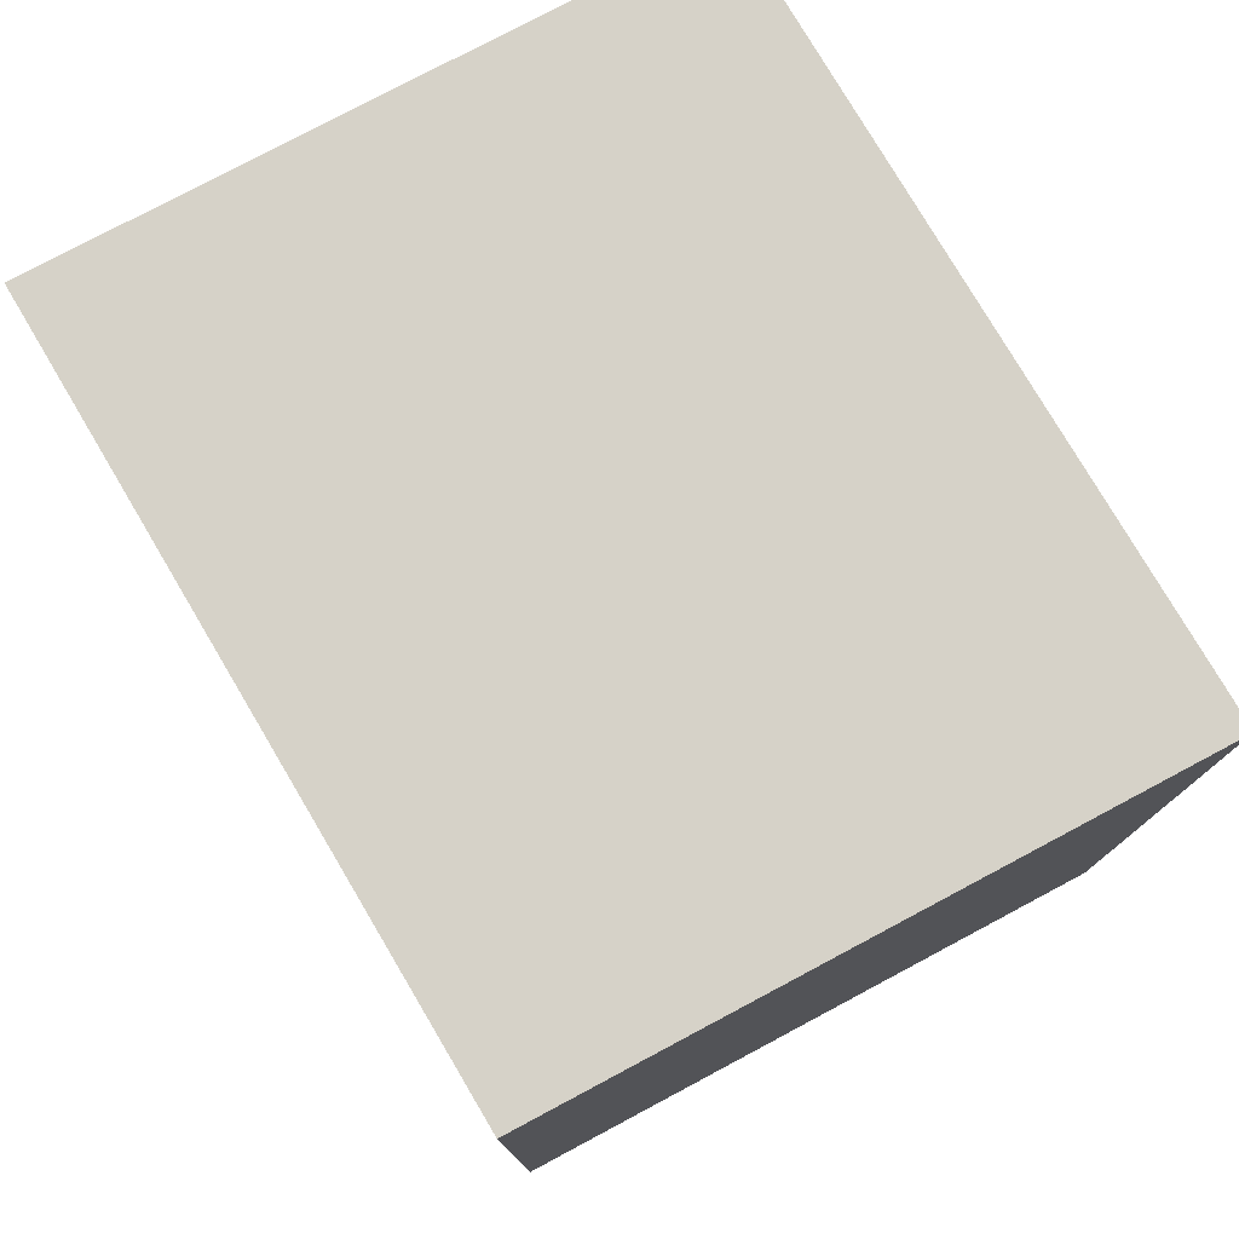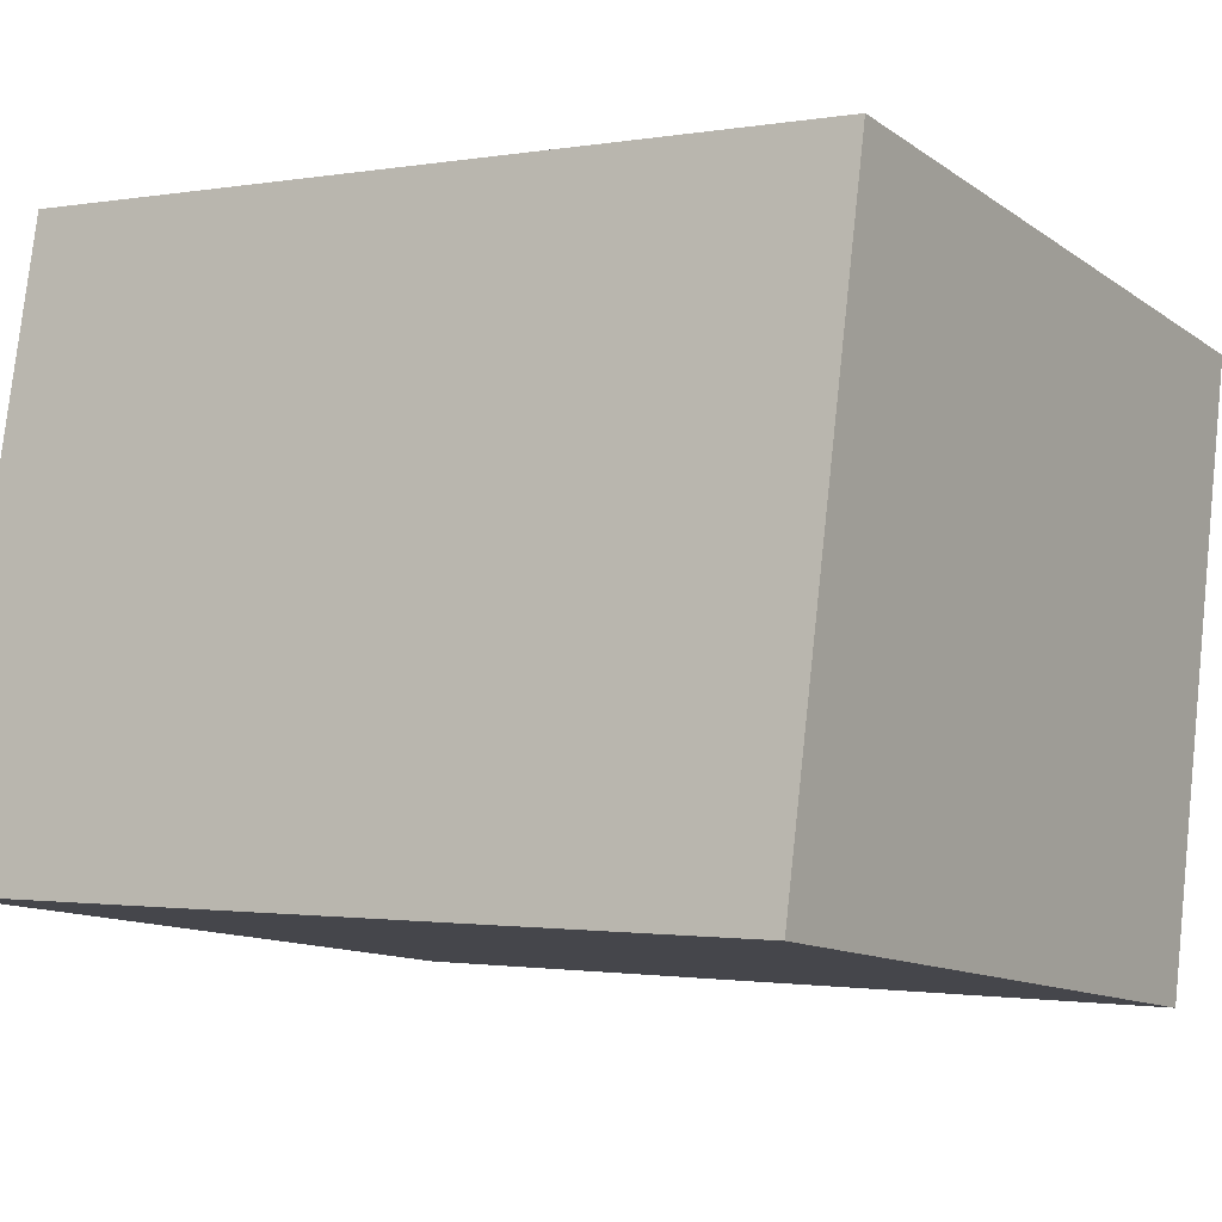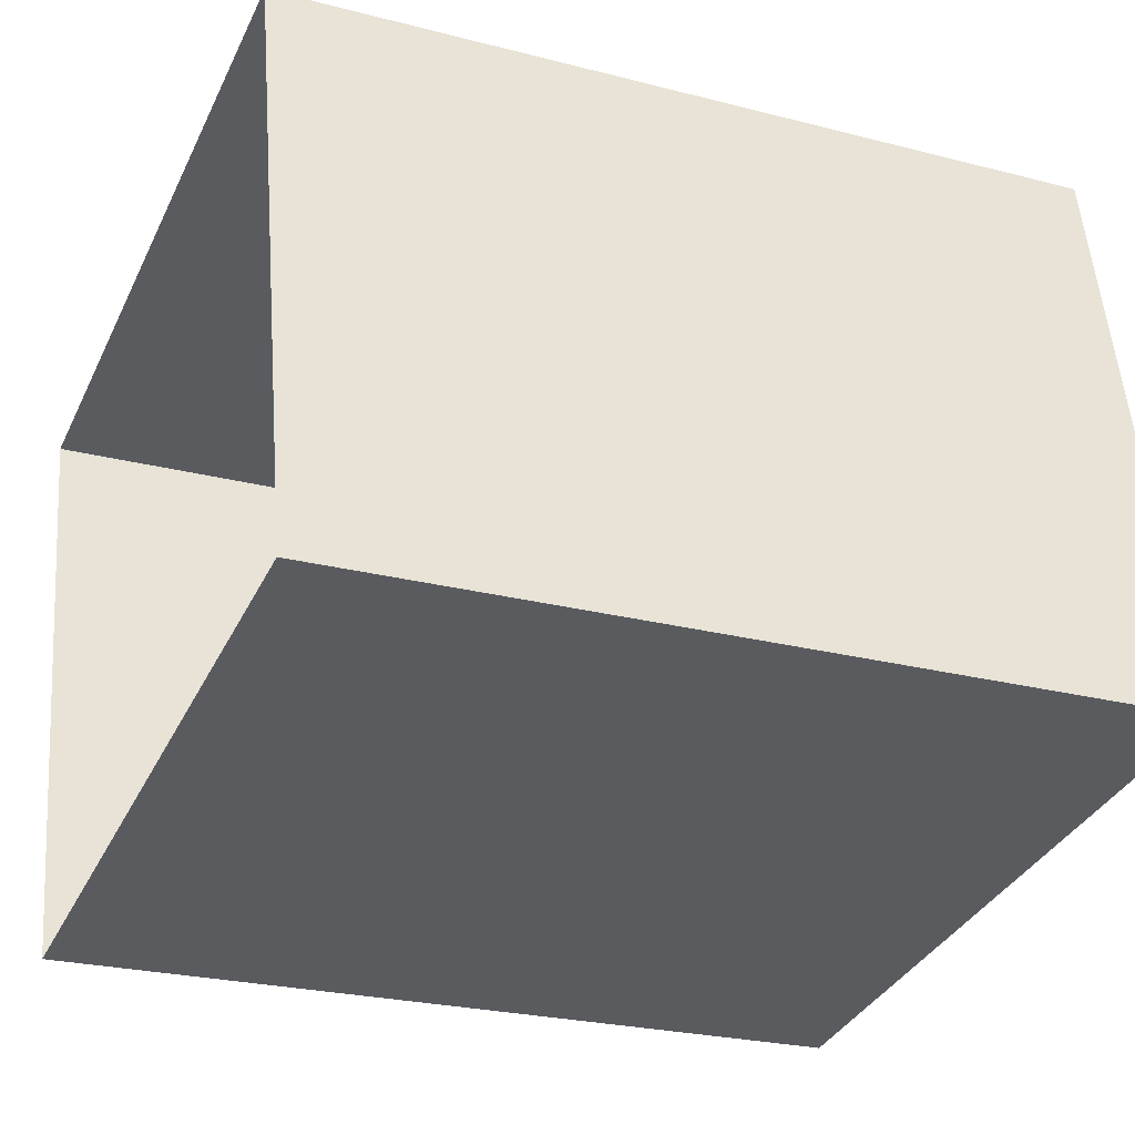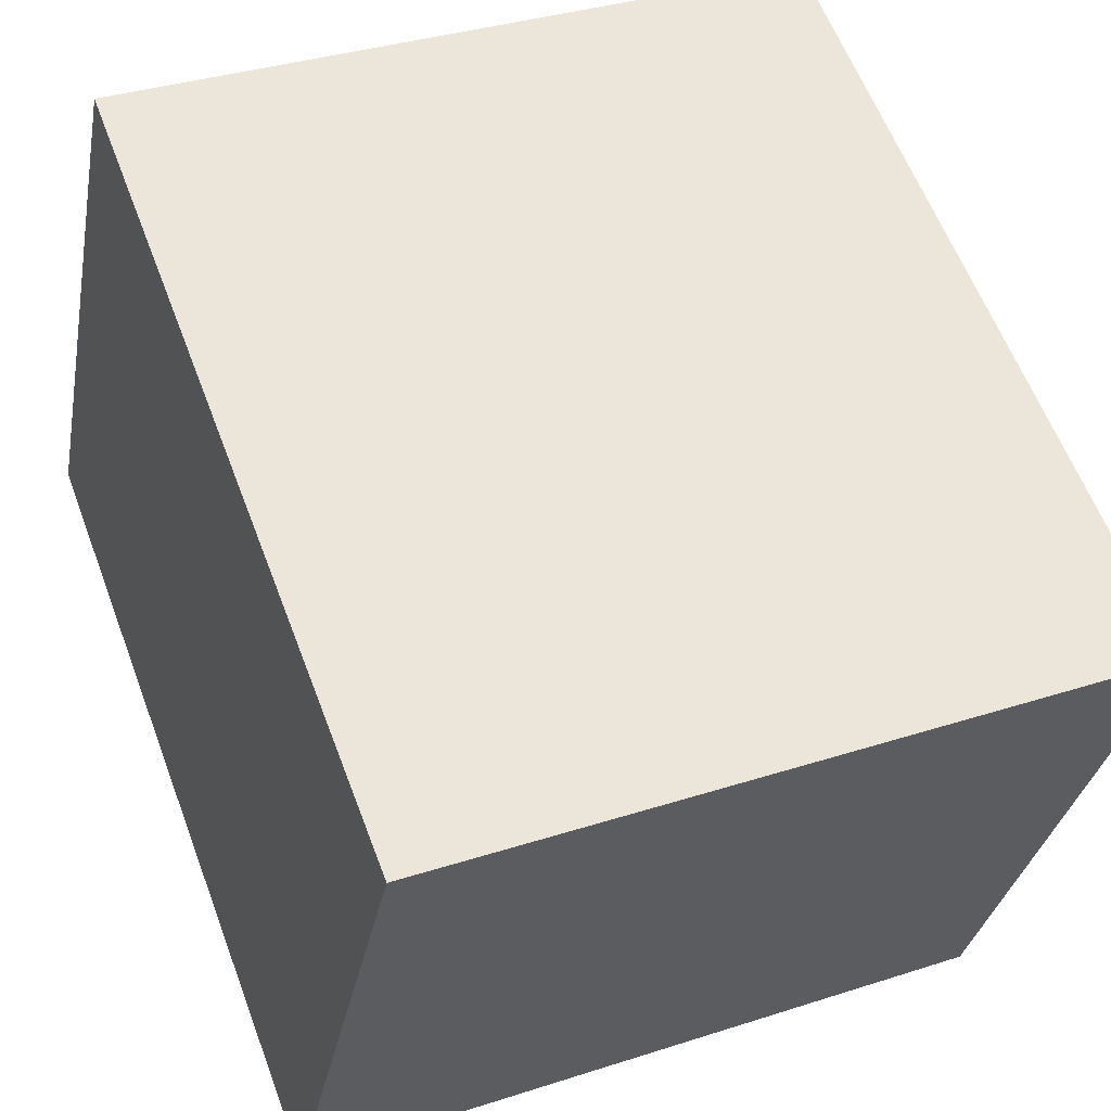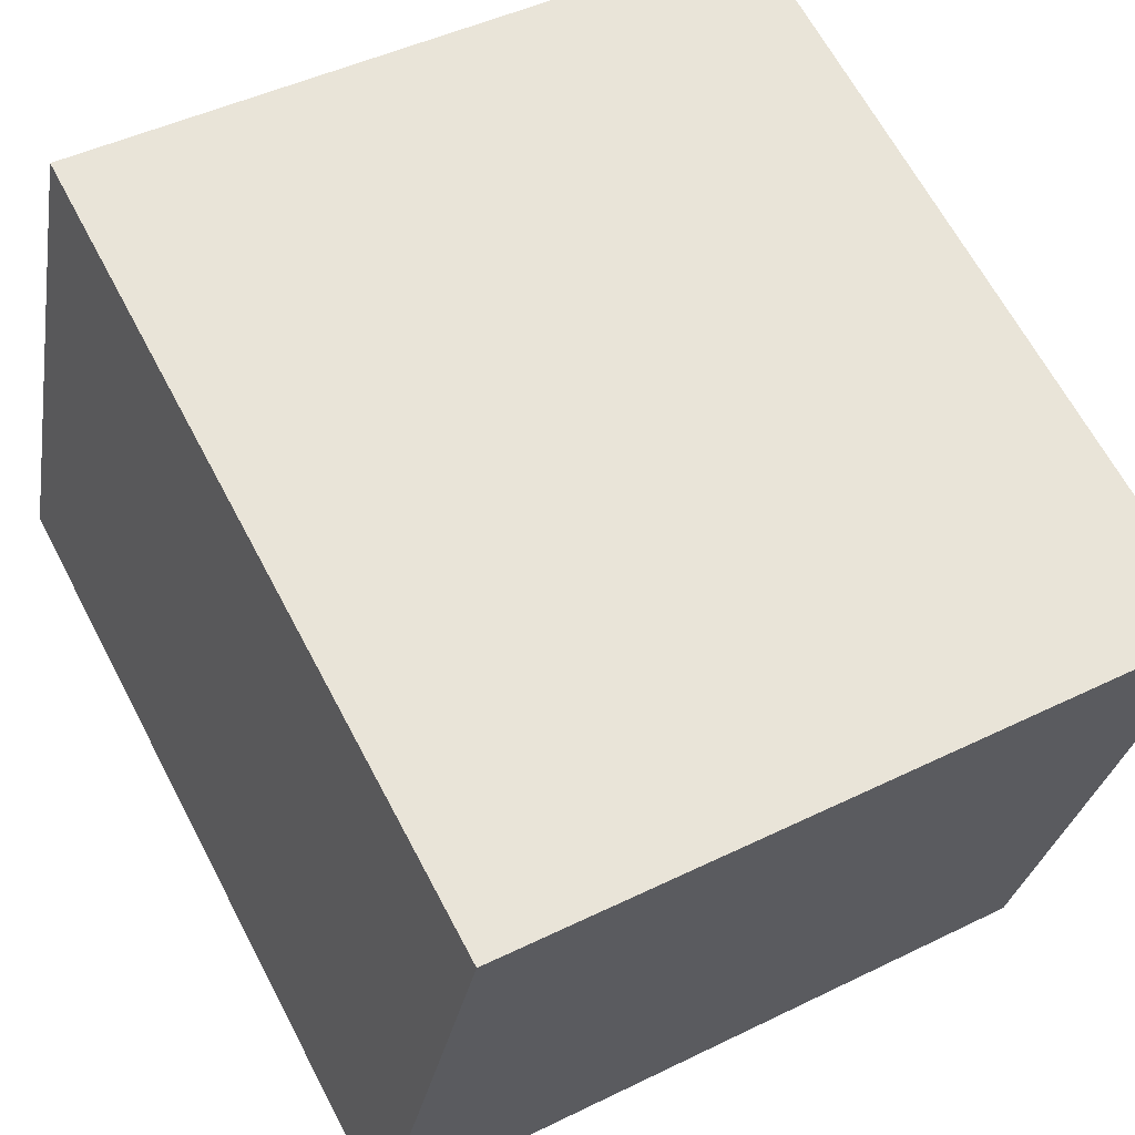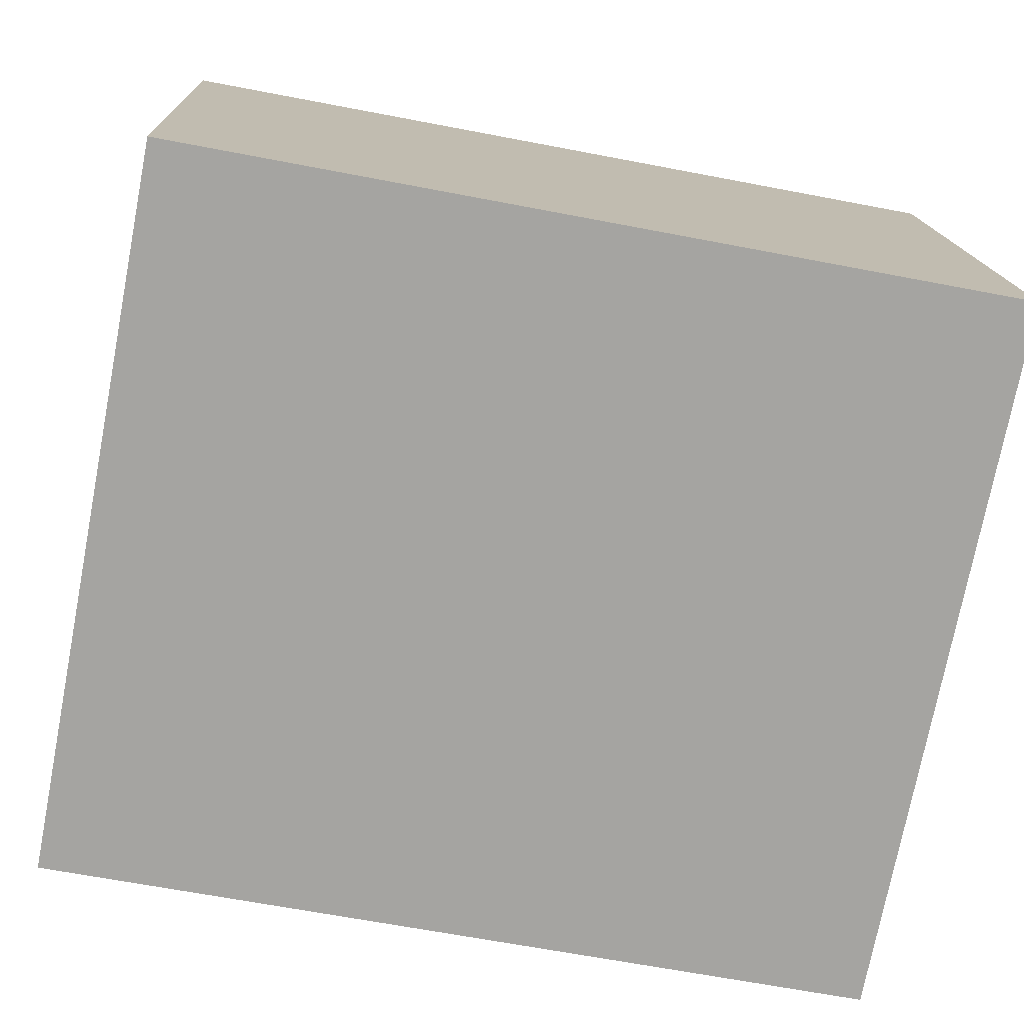
<metadata>
{"format":"obj","ext":"obj","renderer":"f3d","projection":"perspective","resolution":1024,"background":"white","views":[{"elev":78.3,"azim":50.4,"up":"+Z"},{"elev":-1.3,"azim":-57.3,"up":"+Y"},{"elev":-24.7,"azim":-113.0,"up":"+Y"},{"elev":60.8,"azim":-20.7,"up":"+Y"},{"elev":65.2,"azim":-27.8,"up":"+Y"},{"elev":-64.2,"azim":-101.0,"up":"+Y"}]}
</metadata>
<code>
v 1.269e+04 -1.493e+04 21.27
v 1.27e+04 -1.493e+04 21.27
v 1.27e+04 -1.494e+04 21.27
v 1.269e+04 -1.494e+04 21.27
v 1.269e+04 -1.493e+04 23.65
v 1.269e+04 -1.494e+04 23.65
v 1.27e+04 -1.494e+04 23.65
v 1.27e+04 -1.493e+04 23.65
f 1 2 3
f 4 1 3
f 5 6 7
f 8 5 7
f 6 4 3
f 7 6 3
f 6 1 4
f 6 5 1
f 5 2 1
f 5 8 2
f 7 3 2
f 8 7 2

</code>
